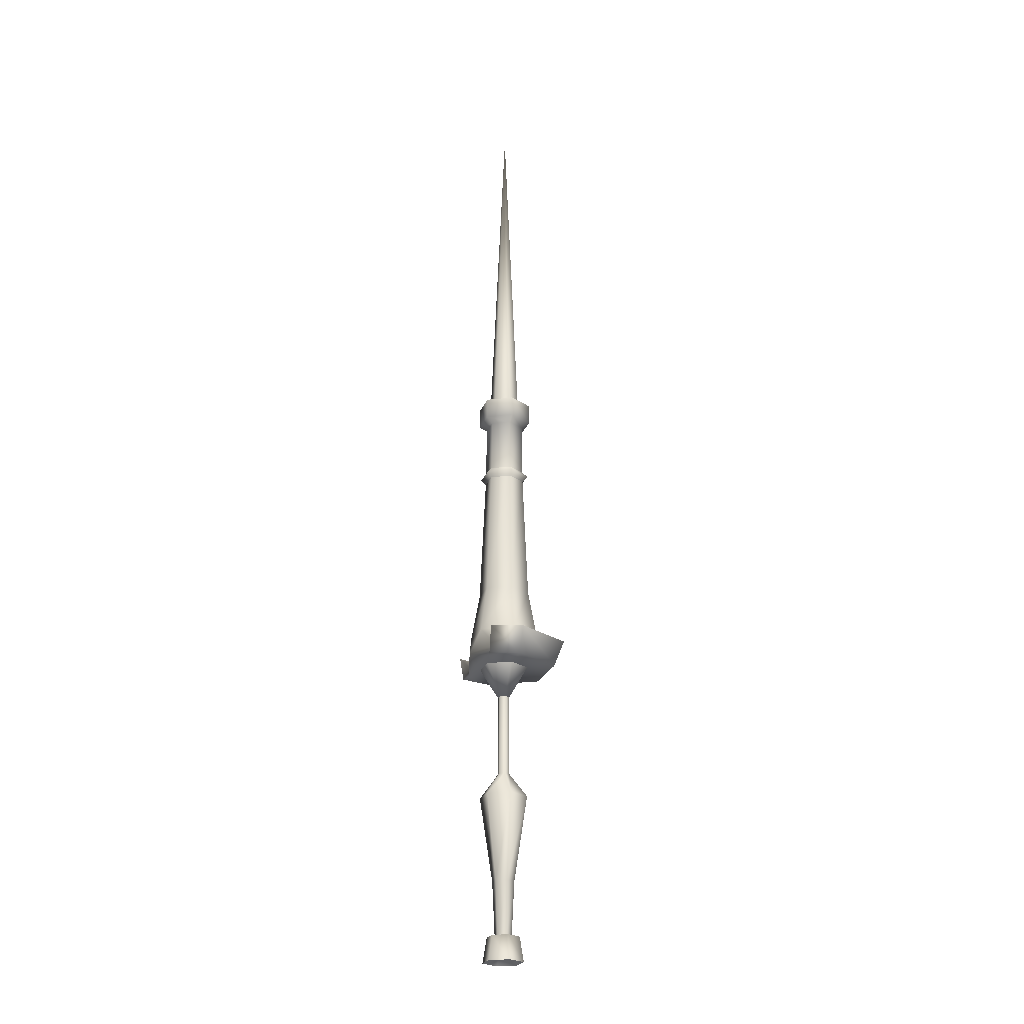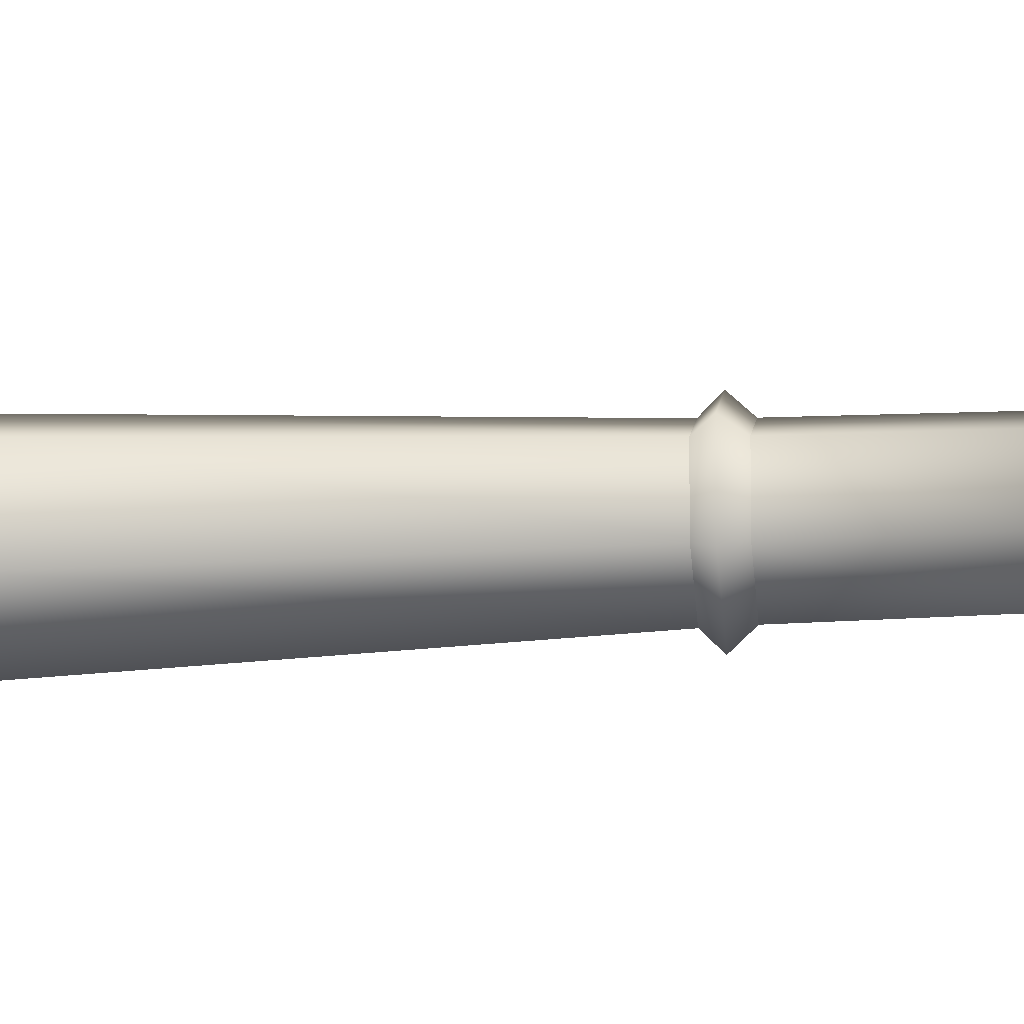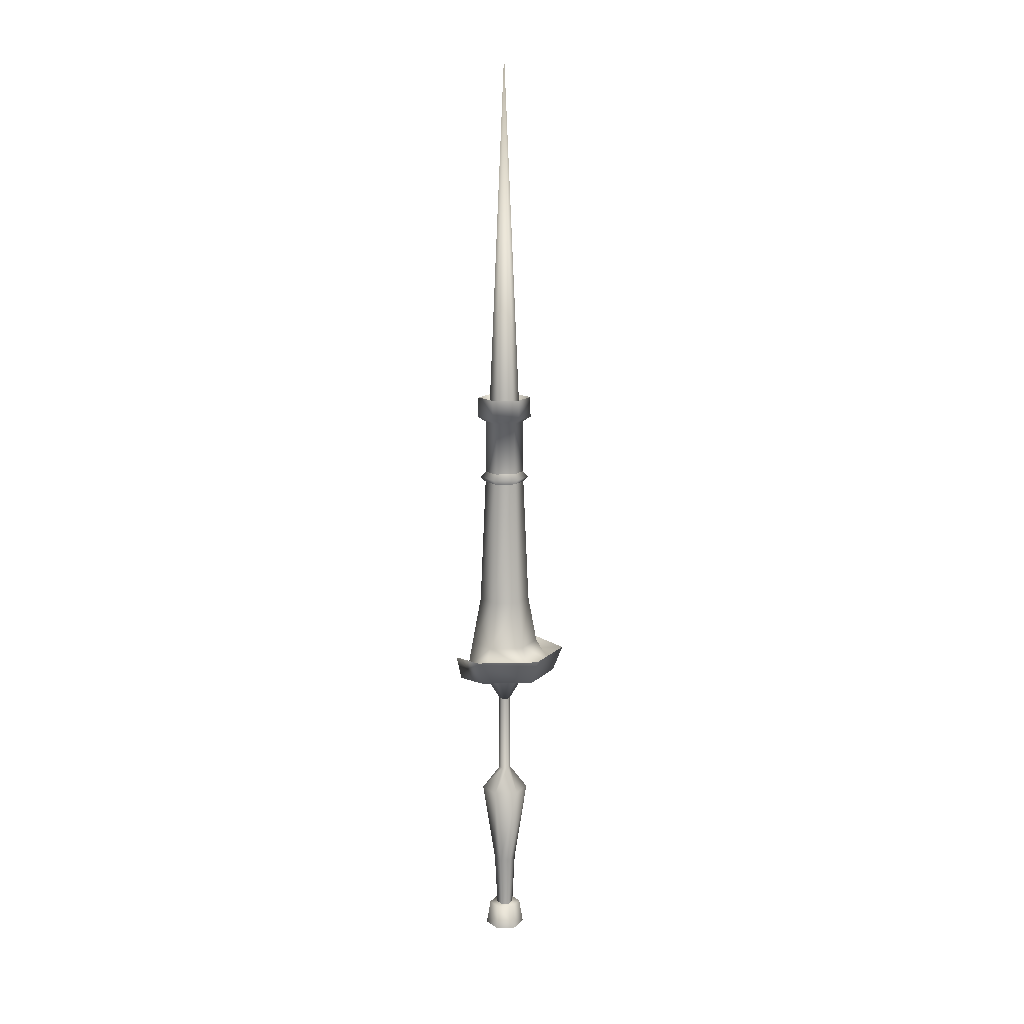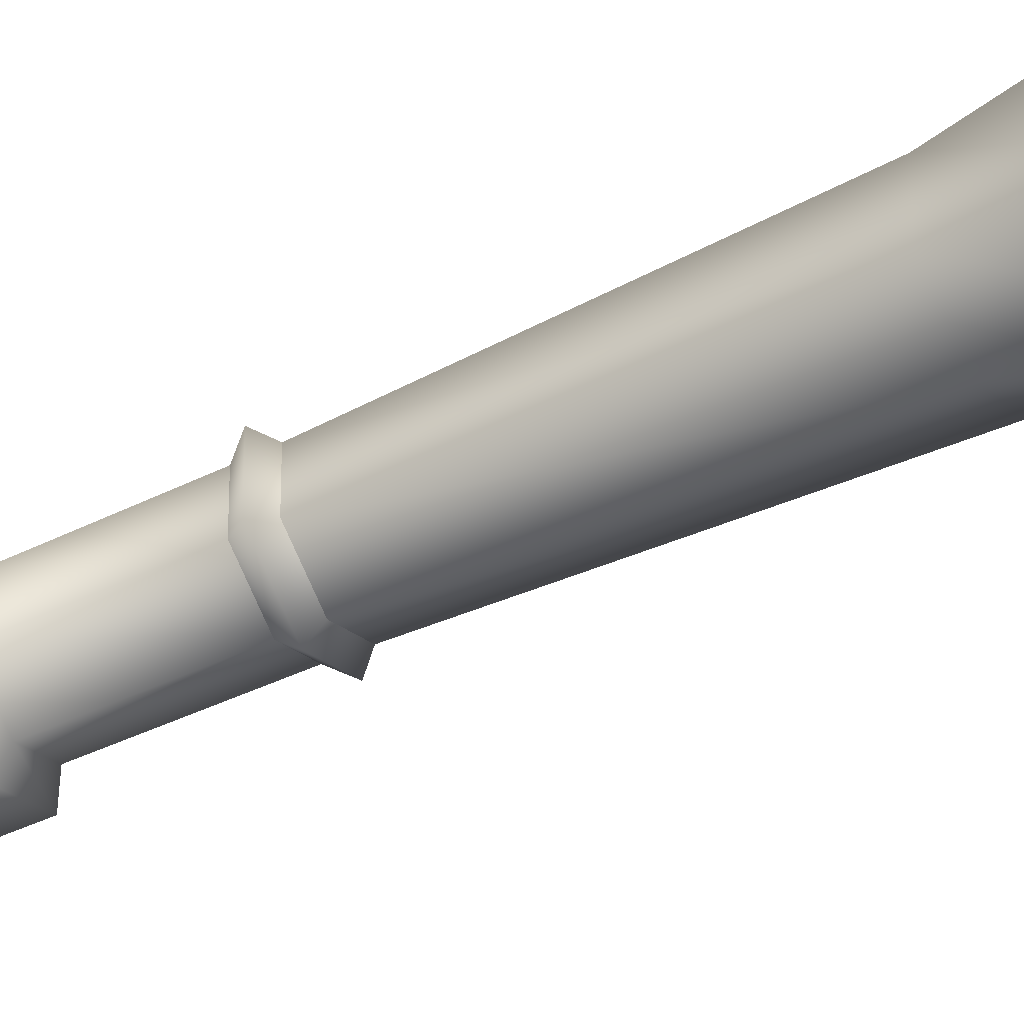
<metadata>
{"format":"obj","ext":"obj","renderer":"f3d","projection":"perspective","resolution":1024,"background":"white","views":[{"elev":-24.3,"azim":161.7,"up":"+Z"},{"elev":-20.2,"azim":-84.4,"up":"+Y"},{"elev":12.4,"azim":-153.8,"up":"+Z"},{"elev":-48.1,"azim":118.3,"up":"+Y"}]}
</metadata>
<code>
g mesh00
v 8.304 -4.755 -120
v 0 -7.664 -108.6
v 0 -9.55 -120
v -8.304 4.833 -120
v 0 7.741 -108.6
v 0 9.626 -120
v 8.304 -4.755 -120
v 0 -9.55 -120
v 0 0.03833 -112.7
v -8.304 -4.755 -120
v -8.304 4.833 -120
v 0 7.741 -108.6
v -6.67 3.89 -108.6
v 0 -7.664 -108.6
v -6.67 -3.812 -108.6
v 0 -7.664 -108.6
v 6.67 -3.812 -108.6
v 0 7.741 -108.6
v 6.67 3.89 -108.6
v 0 9.626 -120
v 8.304 4.833 -120
v 0.005224 -7.404 157.1
v 6.458 -3.678 157.1
v 0 0.03833 329.1
v 6.458 3.771 157.1
v 0.005224 7.497 157.1
v 0.005224 7.497 157.1
v -6.446 3.772 157.1
v -6.445 -3.678 157.1
v 0.005224 -7.404 157.1
v 6.67 -3.812 -108.6
v 8.304 4.833 -120
v 6.67 3.89 -108.6
v 0 9.626 -120
v 0 7.741 -108.6
v -6.67 3.89 -108.6
v -8.304 -4.755 -120
v -6.67 -3.812 -108.6
v 0 -9.55 -120
v 0 -7.664 -108.6
f 1 2 3
f 4 5 6
f 7 8 9
f 9 8 10
f 9 10 11
f 12 13 14
f 14 13 15
f 16 17 18
f 18 17 19
f 11 20 9
f 9 20 21
f 9 21 7
f 22 23 24
f 24 23 25
f 24 25 26
f 27 28 24
f 24 28 29
f 24 29 30
f 2 1 31
f 31 1 32
f 31 32 33
f 33 32 34
f 33 34 35
f 5 4 36
f 36 4 37
f 36 37 38
f 38 37 39
f 38 39 40
v 0 22.34 25.97
v 14.62 25.35 32.17
v 0 29.91 32.17
v 14.04 21.35 20.18
v 12.84 16.37 20.18
v 0 25.1 20.18
v -0.03657 0.04655 110.8
v 10.44 6.068 122.4
v 10.44 -5.99 122.4
v 14.04 -21.28 20.18
v 0 -25.03 20.18
v 12.84 -16.28 20.18
v -0.03657 0.04655 134.9
v 0 12.1 122.4
v -10.44 6.068 122.4
v 0 -29.83 32.17
v 14.62 -25.28 32.17
v 0 -22.27 25.97
v 11.17 -19.31 25.97
v 11.17 19.38 25.97
v -21.71 -12.5 20.18
v 0 -29.83 32.17
v 0 -11.6 20.18
v -10.08 -5.781 20.18
v 0 0.03833 0.9542
v -10.08 5.854 20.18
v 0 11.67 20.18
v 0 11.67 20.18
v 10.07 5.851 20.18
v 10.08 -5.781 20.18
v 0 -11.6 20.18
v 17.38 0.02829 25.97
v 12.84 16.37 20.18
v 11.17 19.38 25.97
v 14.04 21.35 20.18
v 0 25.1 20.18
v 0 29.91 32.17
v 0 -29.83 32.17
v 0 -25.03 20.18
v 14.04 -21.28 20.18
v 11.17 -19.31 25.97
v 12.84 -16.28 20.18
v 14.99 0.02008 20.18
v 14.99 0.02008 20.18
v 0 -25.03 20.18
v 0 25.1 20.18
v -21.71 -12.5 20.18
v -21.71 12.57 20.18
v 0 22.34 25.97
v 0 29.91 32.17
v -19.32 11.19 25.97
v -25.87 14.97 32.17
v -19.32 -11.12 25.97
v -25.87 -14.9 32.17
v 0 -22.27 25.97
v 0 -29.83 32.17
v -25.87 -14.9 32.17
v -25.87 14.97 32.17
v -21.71 12.57 20.18
v 0 29.91 32.17
v -0.07314 -12 122.4
v -10.47 -6.001 122.4
f 41 42 43
f 44 45 46
f 47 48 49
f 50 51 52
f 53 54 55
f 56 57 58
f 58 57 59
f 42 41 60
f 61 51 62
f 63 64 65
f 65 64 66
f 65 66 67
f 68 69 65
f 65 69 70
f 65 70 71
f 72 73 74
f 74 73 75
f 74 75 42
f 42 75 76
f 42 76 77
f 78 79 57
f 57 79 80
f 57 80 81
f 81 80 82
f 81 82 72
f 72 82 83
f 72 83 73
f 84 52 45
f 45 52 85
f 45 85 86
f 86 85 87
f 86 87 88
f 89 90 91
f 91 90 92
f 91 92 93
f 93 92 94
f 93 94 95
f 95 94 96
f 62 97 61
f 61 97 98
f 61 98 99
f 99 98 100
f 99 100 46
f 101 53 102
f 102 53 55
f 102 55 47
f 47 55 54
f 47 54 48
f 48 54 53
f 48 53 49
f 49 53 101
f 49 101 47
f 47 101 102
v 0 2.839 -32.47
v 0 11.38 -43.63
v -2.438 1.432 -32.47
v -9.823 5.71 -43.63
v -2.438 -1.384 -32.47
v -9.823 -5.632 -43.63
v 0 -2.792 -32.47
v 0 -11.3 -43.63
v 0 -2.792 -32.47
v 0 -11.3 -43.63
v 2.438 -1.384 -32.47
v 9.823 -5.632 -43.63
v 2.438 1.432 -32.47
v 9.823 5.71 -43.63
v 0 2.839 -32.47
v 0 11.38 -43.63
v 0 -5.181 -83.29
v -4.52 -2.571 -83.29
v -4.52 2.648 -83.29
v 0 5.258 -83.29
v 0 5.258 -83.29
v 4.52 2.648 -83.29
v 4.52 -2.571 -83.29
v 0 -5.181 -83.29
v 0 3.939 -109.8
v 3.377 1.989 -109.8
v 3.377 -1.911 -109.8
v 0 -3.862 -109.8
v 0 -3.862 -109.8
v -3.377 -1.911 -109.8
v -3.377 1.989 -109.8
v 0 3.939 -109.8
f 103 104 105
f 105 104 106
f 105 106 107
f 107 106 108
f 107 108 109
f 109 108 110
f 111 112 113
f 113 112 114
f 113 114 115
f 115 114 116
f 115 116 117
f 117 116 118
f 119 110 120
f 120 110 108
f 120 108 121
f 121 108 106
f 121 106 122
f 122 106 104
f 123 118 124
f 124 118 116
f 124 116 125
f 125 116 114
f 125 114 126
f 126 114 112
f 127 123 128
f 128 123 124
f 128 124 129
f 129 124 125
f 129 125 130
f 130 125 126
f 131 119 132
f 132 119 120
f 132 120 133
f 133 120 121
f 133 121 134
f 134 121 122
v 0 13.03 162.9
v -0.03657 0.04564 148.6
v 11.25 6.535 162.9
v -11.28 -6.469 162.9
v -0.07967 -13.05 153
v -0.07967 -12.94 162.9
v 11.25 6.535 162.9
v 0 13.15 153
v 0 13.03 162.9
v -11.38 -6.529 153
v -0.05616 -9.105 150.7
v 11.35 6.594 153
v 0 9.196 150.7
v -19.32 -11.12 25.97
v 0 -22.27 25.97
v -0.07836 -16.37 36.35
v -0.03657 0.04564 148.6
v 11.25 -6.457 162.9
v -11.25 6.535 162.9
v -11.28 -6.469 162.9
v -0.07967 -12.94 162.9
v 0 9.471 122.5
v 8.17 4.753 122.5
v 7.93 4.616 150.7
v 8.17 -4.681 122.5
v 7.93 -4.54 150.7
v -0.05747 -9.386 122.5
v -0.05616 -9.105 150.7
v -0.05747 -9.386 122.5
v -8.191 -4.69 122.5
v -7.95 -4.548 150.7
v -8.17 4.753 122.5
v -7.93 4.616 150.7
v 0 9.471 122.5
v 0 9.196 150.7
v 0 22.34 25.97
v 0 16.41 36.35
v 11.17 19.38 25.97
v 14.18 8.223 36.35
v 17.38 0.02829 25.97
v 14.18 -8.151 36.35
v 11.17 -19.31 25.97
v -0.07836 -16.37 36.35
v 0 -22.27 25.97
v -14.18 -8.151 36.35
v -14.18 8.223 36.35
v -19.32 11.19 25.97
v 0 16.41 36.35
v 0 22.34 25.97
v -11.38 -6.529 153
v -11.25 6.535 162.9
v -11.35 6.594 153
v 0 13.03 162.9
v 0 13.15 153
v 11.35 6.594 153
v 11.25 -6.457 162.9
v 11.35 -6.517 153
v -0.07967 -12.94 162.9
v -0.07967 -13.05 153
v 0 -12.2 58.98
v 10.6 -6.084 58.98
v 10.6 6.156 58.98
v 0 12.28 58.98
v 0 12.28 58.98
v -10.6 6.156 58.98
v -10.6 -6.084 58.98
v 0 -12.2 58.98
v 0 12.28 58.98
v -10.6 6.156 58.98
v -10.6 -6.084 58.98
v 0 -12.2 58.98
v 0 -12.2 58.98
v 10.6 -6.084 58.98
v 10.6 6.156 58.98
v 0 12.28 58.98
v -11.35 6.594 153
v 11.35 -6.517 153
f 135 136 137
f 138 139 140
f 141 142 143
f 144 145 139
f 146 147 142
f 148 149 150
f 151 152 137
f 136 135 153
f 153 154 136
f 136 154 155
f 136 155 152
f 156 147 157
f 157 147 158
f 157 158 159
f 159 158 160
f 159 160 161
f 161 160 162
f 163 145 164
f 164 145 165
f 164 165 166
f 166 165 167
f 166 167 168
f 168 167 169
f 170 171 172
f 172 171 173
f 172 173 174
f 174 173 175
f 174 175 176
f 176 175 177
f 176 177 178
f 150 179 148
f 148 179 180
f 148 180 181
f 181 180 182
f 181 182 183
f 139 138 184
f 184 138 185
f 184 185 186
f 186 185 187
f 186 187 188
f 142 141 189
f 189 141 190
f 189 190 191
f 191 190 192
f 191 192 193
f 194 177 195
f 195 177 175
f 195 175 196
f 196 175 173
f 196 173 197
f 197 173 171
f 198 182 199
f 199 182 180
f 199 180 200
f 200 180 179
f 200 179 201
f 201 179 150
f 168 202 166
f 166 202 203
f 166 203 164
f 164 203 204
f 164 204 163
f 163 204 205
f 161 206 159
f 159 206 207
f 159 207 157
f 157 207 208
f 157 208 156
f 156 208 209
f 145 144 165
f 165 144 210
f 165 210 167
f 167 210 188
f 167 188 169
f 147 146 158
f 158 146 211
f 158 211 160
f 160 211 193
f 160 193 162
v 2.438 -1.384 -32.47
v 2.438 -1.384 11.13
v 0 -2.792 -32.47
v 0 -2.792 11.13
v -2.438 -1.384 -32.47
v -2.438 -1.384 11.13
v -2.438 1.432 -32.47
v -2.438 1.432 11.13
v 0 2.839 -32.47
v 0 2.839 11.13
v 2.438 1.432 -32.47
v 2.438 1.432 11.13
f 212 213 214
f 214 213 215
f 214 215 216
f 216 215 217
f 216 217 218
f 218 217 219
f 218 219 220
f 220 219 221
f 220 221 222
f 222 221 223
f 222 223 212
f 212 223 213
g mesh01

</code>
